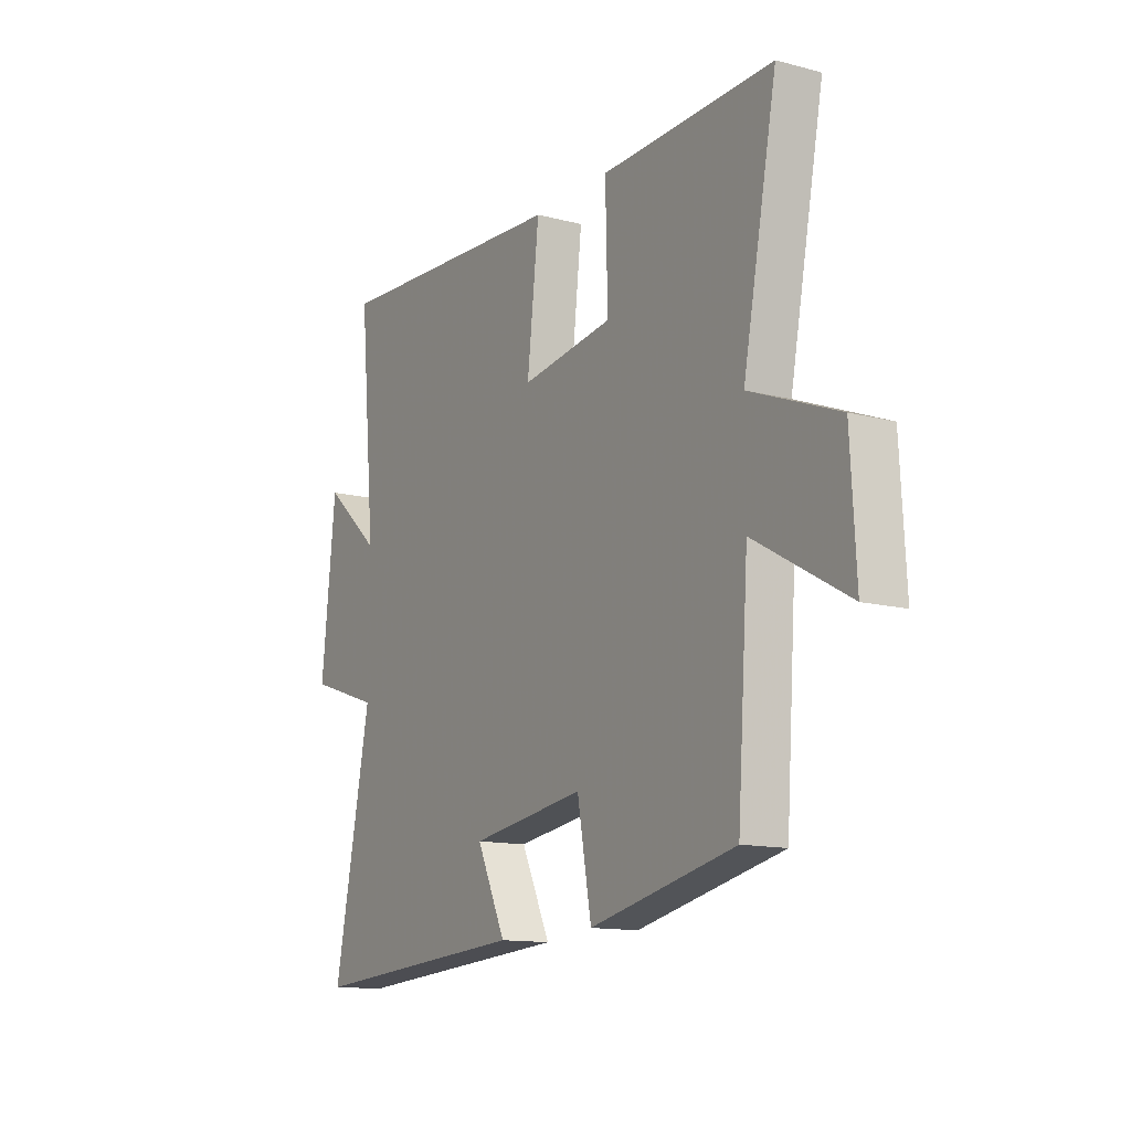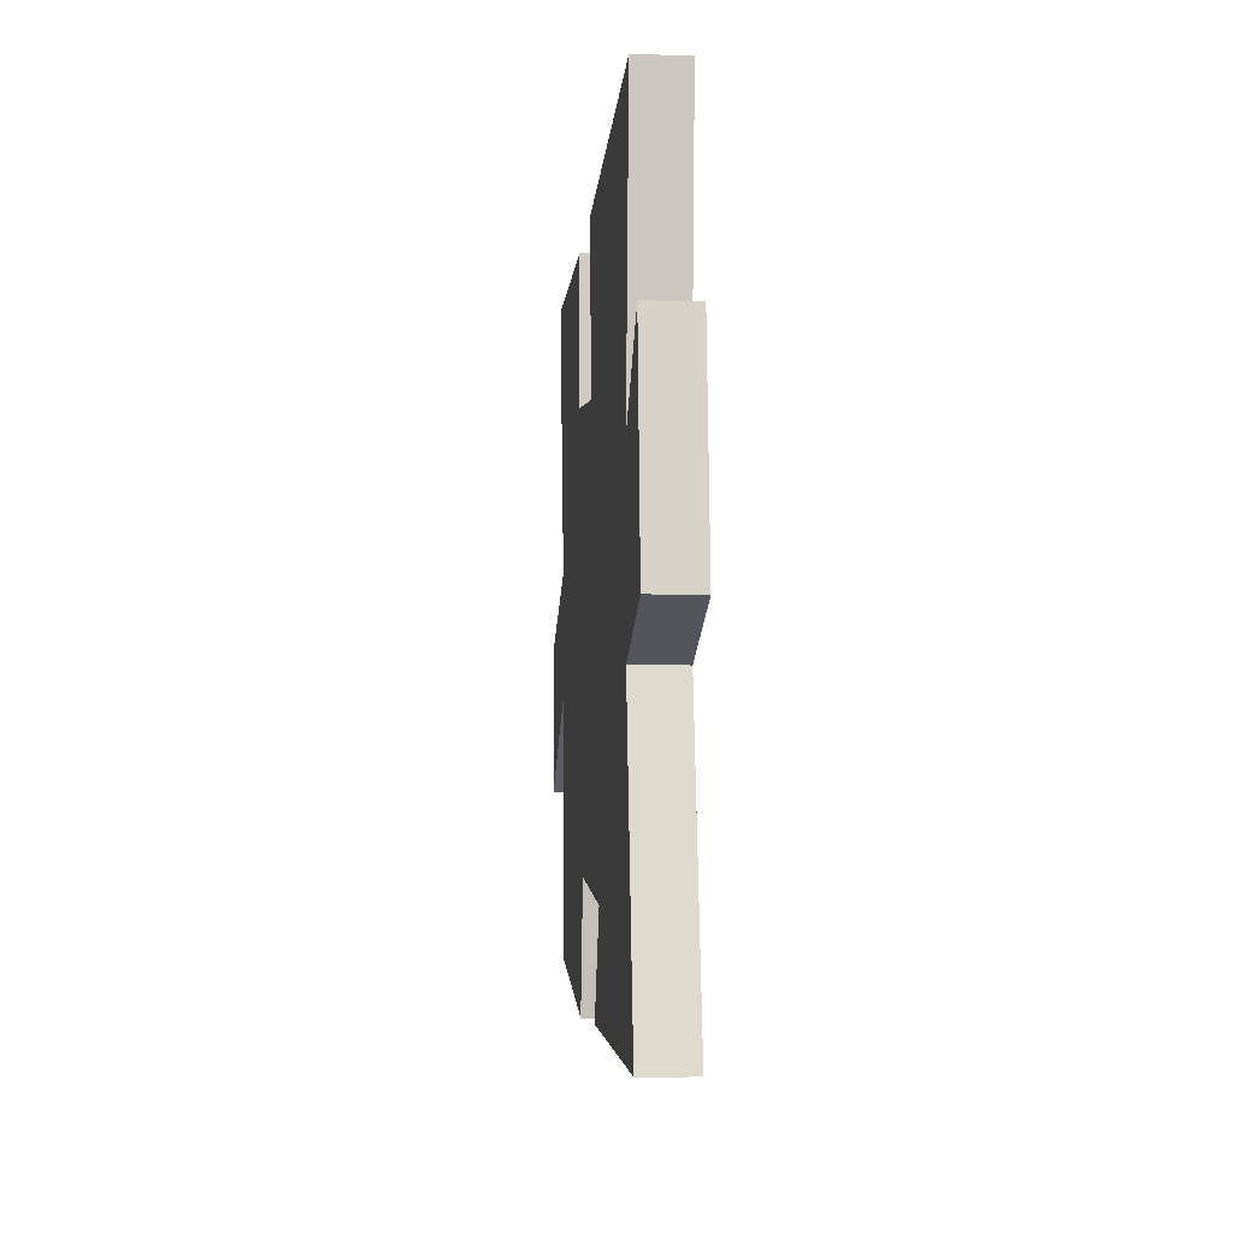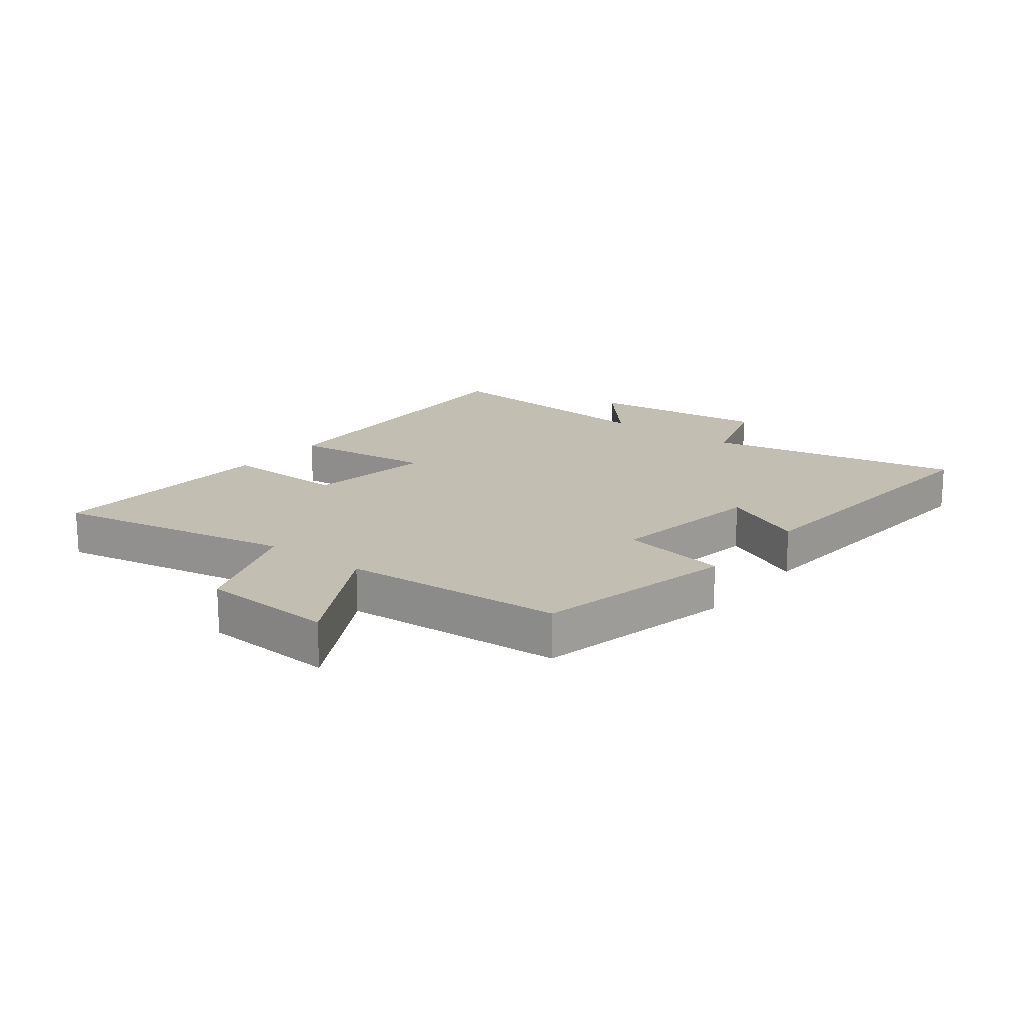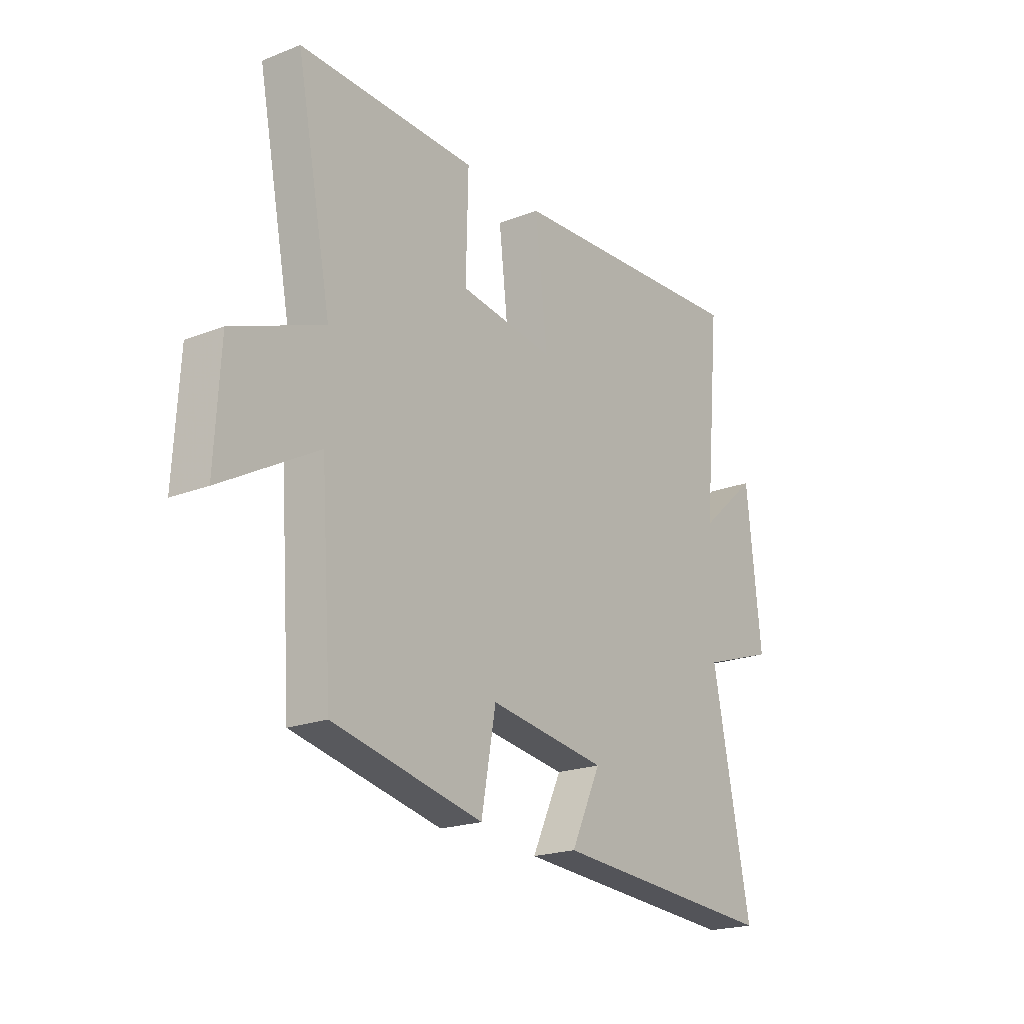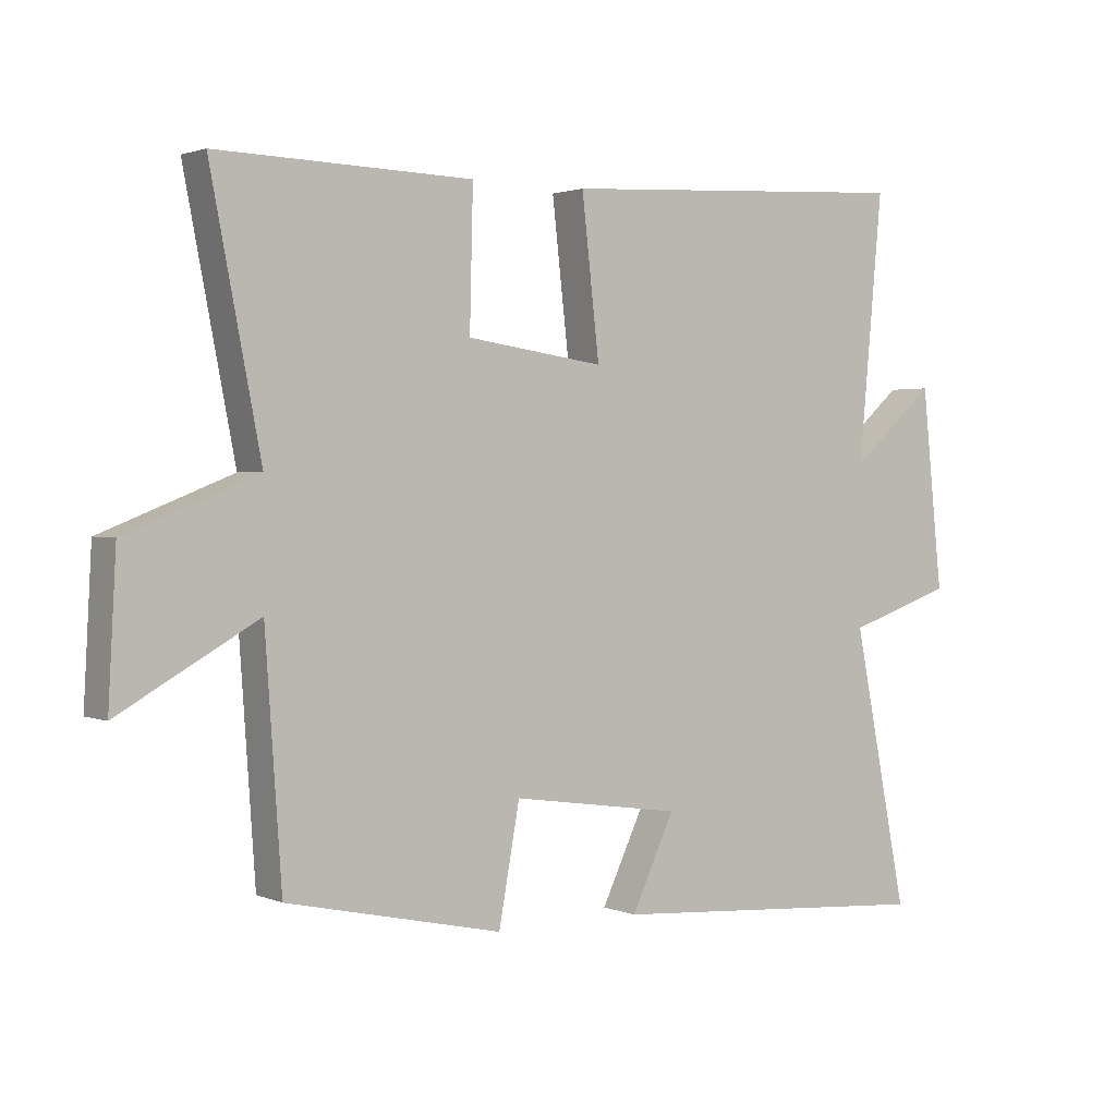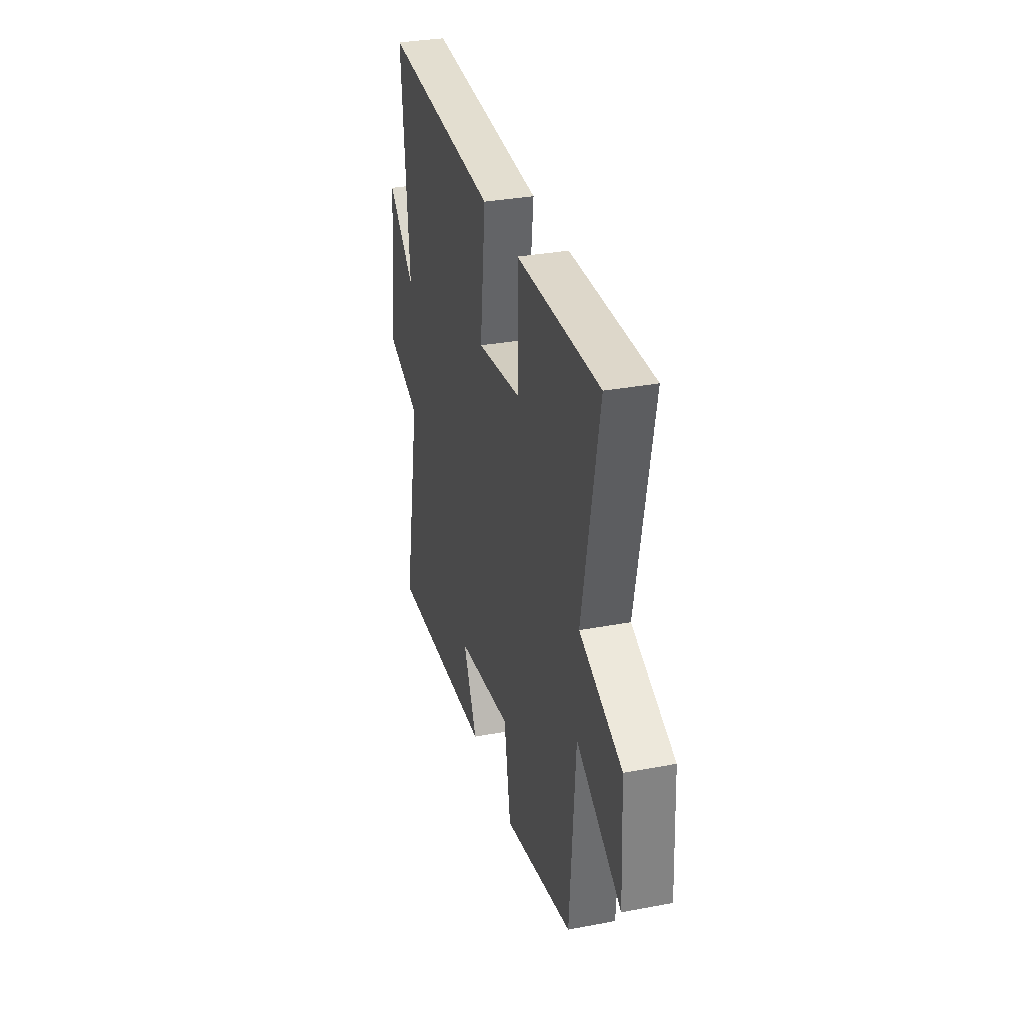
<metadata>
{"format":"obj","ext":"obj","renderer":"f3d","projection":"perspective","resolution":1024,"background":"white","views":[{"elev":-13.1,"azim":59.1,"up":"+Z"},{"elev":-6.7,"azim":-94.9,"up":"+Z"},{"elev":17.1,"azim":128.0,"up":"+Y"},{"elev":-20.5,"azim":125.5,"up":"+Z"},{"elev":1.8,"azim":144.7,"up":"+Z"},{"elev":32.4,"azim":75.3,"up":"+Z"}]}
</metadata>
<code>
v -0.537 0.07 0.531
v 0.009 0.07 0.5
v -0.018 0.07 0.262
v 0.192 0.07 0.292
v 0.187 0.07 0.5
v 0.577 0.07 0.51
v 0.5 0.07 0.114
v 0.7 0.07 0.035
v 0.712 0.07 -0.185
v 0.5 0.07 -0.066
v 0.475 0.07 -0.428
v 0.146 0.07 -0.5
v 0.114 0.07 -0.323
v -0.146 0.07 -0.361
v -0.08 0.07 -0.5
v -0.584 0.07 -0.536
v -0.5 0.07 -0.115
v -0.662 0.07 -0.061
v -0.63 0.07 0.243
v -0.5 0.07 0.129
v -0.537 0 0.531
v 0.009 0 0.5
v -0.018 0 0.262
v 0.192 0 0.292
v 0.187 0 0.5
v 0.577 0 0.51
v 0.5 0 0.114
v 0.7 0 0.035
v 0.712 0 -0.185
v 0.5 0 -0.066
v 0.475 0 -0.428
v 0.146 0 -0.5
v 0.114 0 -0.323
v -0.146 0 -0.361
v -0.08 0 -0.5
v -0.584 0 -0.536
v -0.5 0 -0.115
v -0.662 0 -0.061
v -0.63 0 0.243
v -0.5 0 0.129
f 17 18 19 20
f 14 15 16 17
f 13 14 17 20
f 10 11 12 13
f 10 13 20 1
f 7 8 9 10
f 4 5 6 7
f 3 4 7 10
f 1 2 3
f 1 3 10
f 40 39 38 37
f 37 36 35 34
f 40 37 34 33
f 33 32 31 30
f 21 40 33 30
f 30 29 28 27
f 27 26 25 24
f 30 27 24 23
f 23 22 21
f 30 23 21
f 1 21 22 2
f 2 22 23 3
f 3 23 24 4
f 4 24 25 5
f 5 25 26 6
f 6 26 27 7
f 7 27 28 8
f 8 28 29 9
f 9 29 30 10
f 10 30 31 11
f 11 31 32 12
f 12 32 33 13
f 13 33 34 14
f 14 34 35 15
f 15 35 36 16
f 16 36 37 17
f 17 37 38 18
f 18 38 39 19
f 19 39 40 20
f 20 40 21 1

</code>
